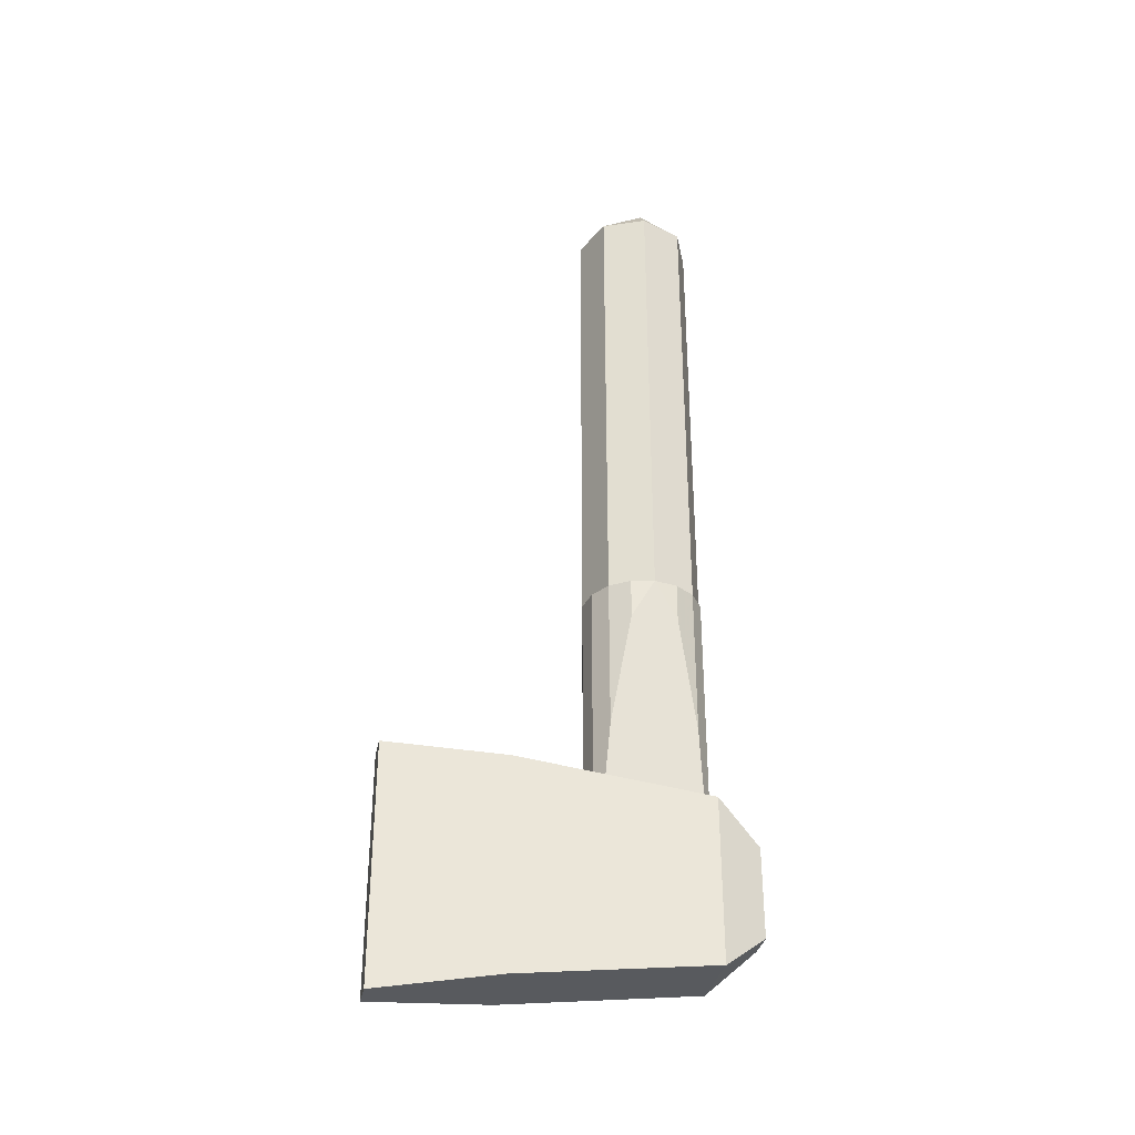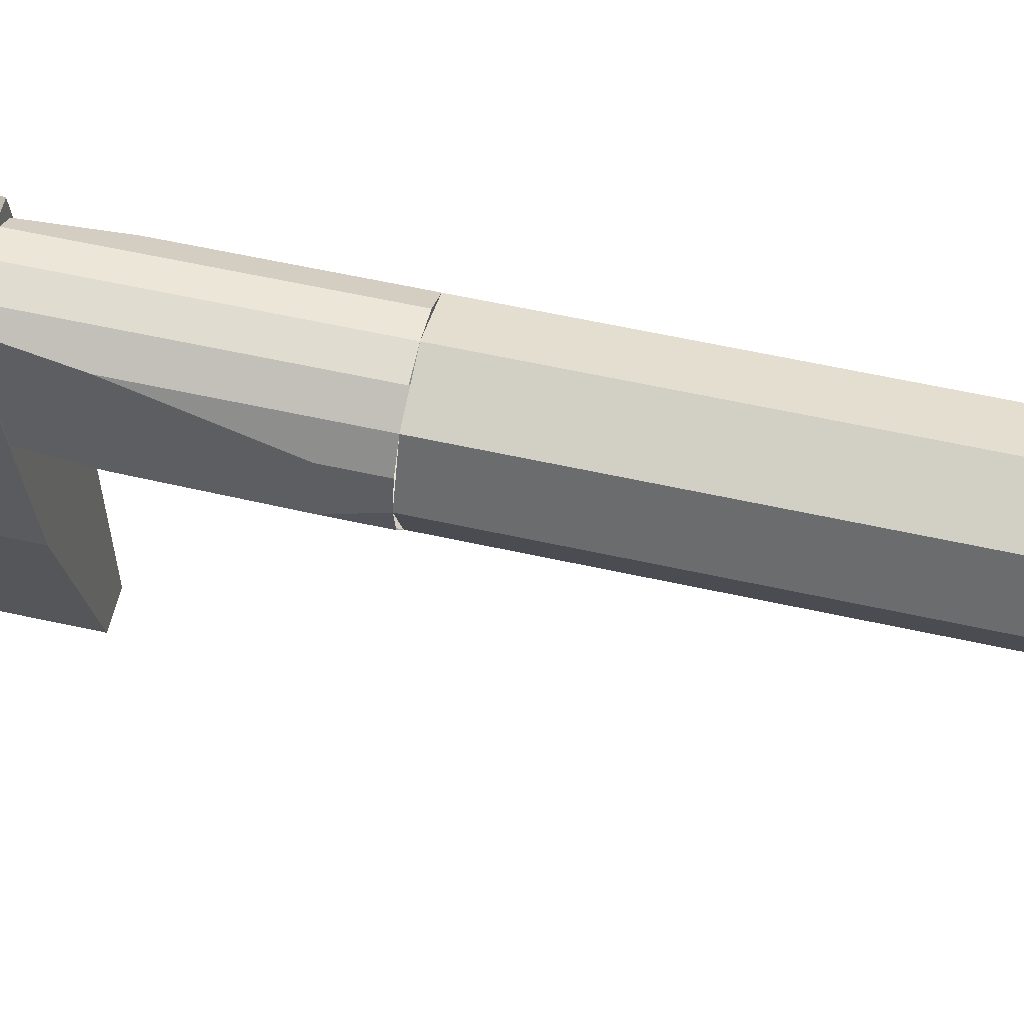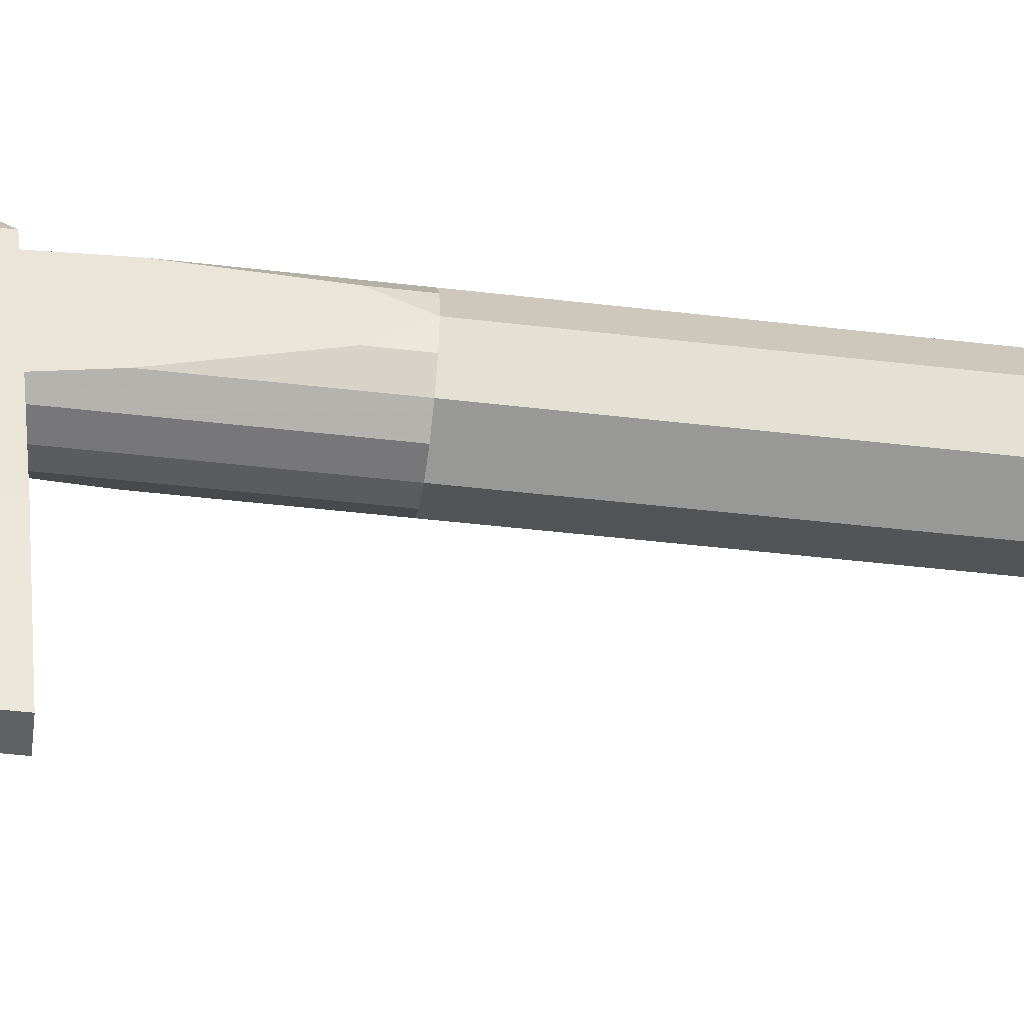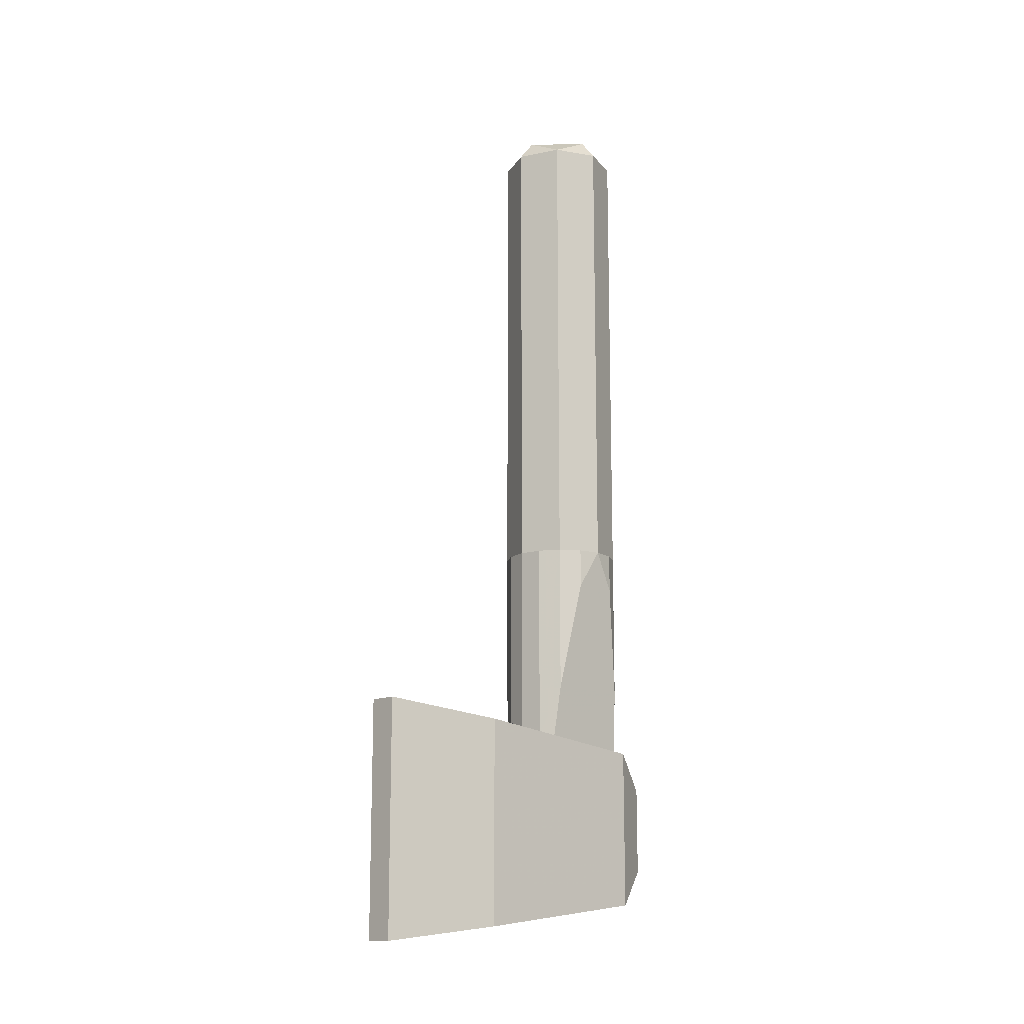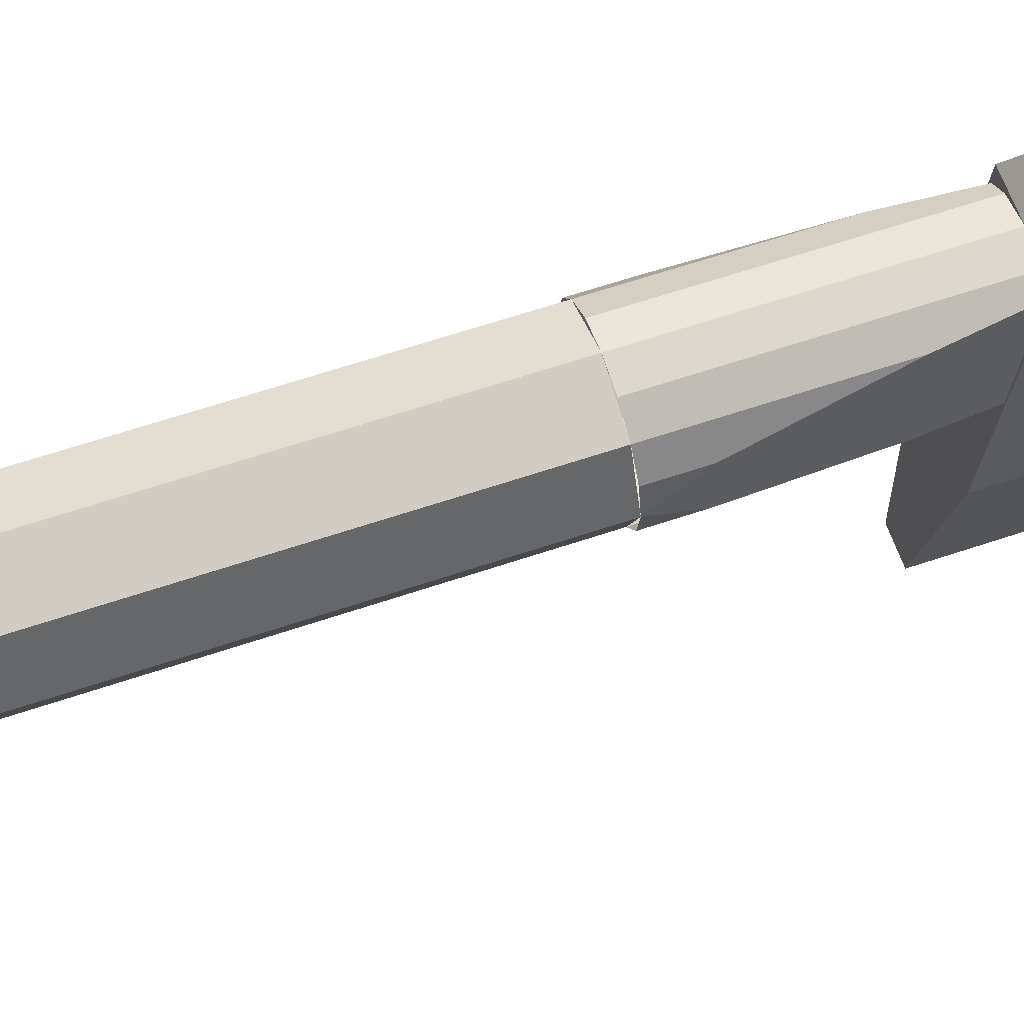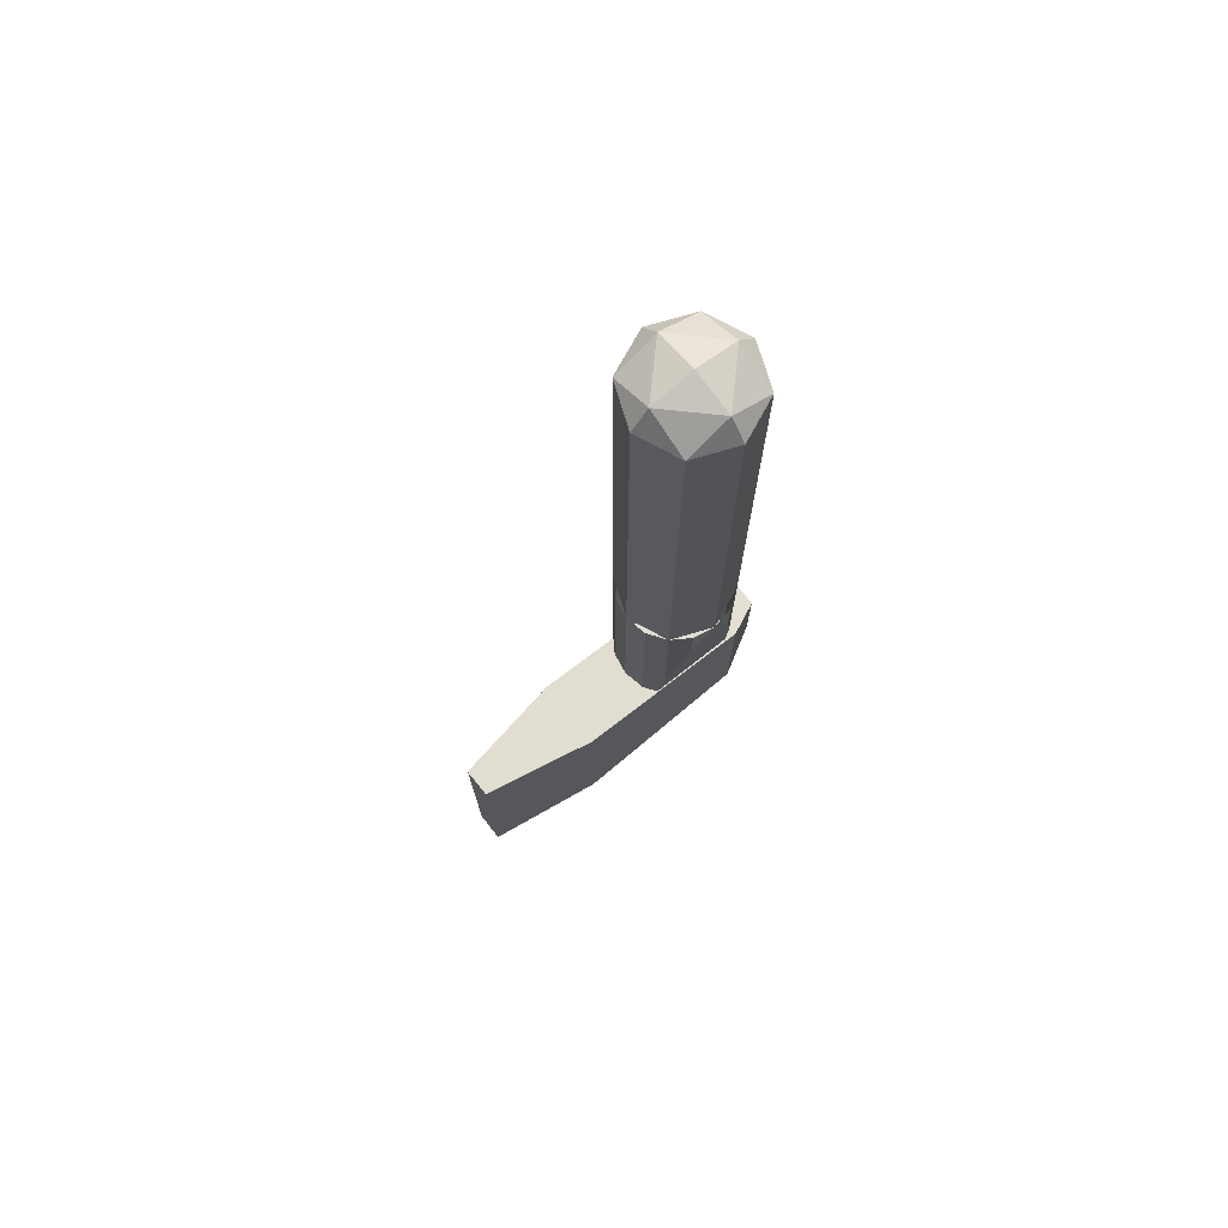
<metadata>
{"format":"obj","ext":"obj","renderer":"f3d","projection":"perspective","resolution":1024,"background":"white","views":[{"elev":-33.7,"azim":-101.3,"up":"+Y"},{"elev":57.4,"azim":103.1,"up":"+Z"},{"elev":-45.9,"azim":82.3,"up":"+Z"},{"elev":-13.8,"azim":-133.1,"up":"+Y"},{"elev":62.3,"azim":-109.0,"up":"+Z"},{"elev":73.5,"azim":-128.9,"up":"+Y"}]}
</metadata>
<code>
v 0.1414 0 0.1414
v 0.2 0 0
v 0.2 1.6 0
v 0.1414 1.6 0.1414
v 0 0 0.2
v 0.1414 0 0.1414
v 0.1414 1.6 0.1414
v 0 1.6 0.2
v -0.1414 0 0.1414
v 0 0 0.2
v 0 1.6 0.2
v -0.1414 1.6 0.1414
v -0.2 0 0
v -0.1414 0 0.1414
v -0.1414 1.6 0.1414
v -0.2 1.6 0
v -0.1414 0 -0.1414
v -0.2 0 0
v -0.2 1.6 0
v -0.1414 1.6 -0.1414
v 0 0 -0.2
v -0.1414 0 -0.1414
v -0.1414 1.6 -0.1414
v 0 1.6 -0.2
v 0.1414 0 -0.1414
v 0 0 -0.2
v 0 1.6 -0.2
v 0.1414 1.6 -0.1414
v 0.2 0 0
v 0.1414 0 -0.1414
v 0.1414 1.6 -0.1414
v 0.2 1.6 0
v 0.2 1.6 0
v 0.1414 1.671 0
v 0.1414 1.6 0.1414
v 0 1.671 0.1414
v 0 1.6 0.2
v 0.1414 1.6 0.1414
v 0.1414 1.671 0
v 0 1.671 0.1414
v 0.1414 1.6 0.1414
v 0 1.7 0
v 0 1.671 0.1414
v 0.1414 1.671 0
v 0.2 1.6 0
v 0.1414 1.671 0
v 0.1414 1.6 -0.1414
v 0 1.671 -0.1414
v 0 1.6 -0.2
v 0.1414 1.6 -0.1414
v 0.1414 1.671 0
v 0 1.671 -0.1414
v 0.1414 1.6 -0.1414
v 0 1.7 0
v 0 1.671 -0.1414
v 0.1414 1.671 0
v -0.2 1.6 0
v -0.1414 1.671 0
v -0.1414 1.6 0.1414
v 0 1.671 0.1414
v 0 1.6 0.2
v -0.1414 1.6 0.1414
v -0.1414 1.671 0
v 0 1.671 0.1414
v -0.1414 1.6 0.1414
v 0 1.7 0
v 0 1.671 0.1414
v -0.1414 1.671 0
v -0.2 1.6 0
v -0.1414 1.671 0
v -0.1414 1.6 -0.1414
v 0 1.671 -0.1414
v 0 1.6 -0.2
v -0.1414 1.6 -0.1414
v -0.1414 1.671 0
v 0 1.671 -0.1414
v -0.1414 1.6 -0.1414
v 0 1.7 0
v 0 1.671 -0.1414
v -0.1414 1.671 0
v -0.05 -0.85 0.35
v -0.05 -1.15 0.35
v 0.05 -1.15 0.35
v 0.05 -0.85 0.35
v 0.05 -1.15 0.35
v 0.05 -0.85 0.35
v 0.125 -0.725 0.2
v 0.125 -1.275 0.2
v 0.125 -1.275 0.2
v 0.125 -0.725 0.2
v 0.125 -0.6476 -0.45
v 0.125 -1.352 -0.45
v 0.125 -1.352 -0.45
v 0.125 -0.6476 -0.45
v 0.05 -0.6 -0.85
v 0.05 -1.4 -0.85
v -0.125 -0.725 0.2
v -0.05 -0.85 0.35
v -0.05 -1.15 0.35
v -0.125 -1.275 0.2
v -0.125 -0.6476 -0.45
v -0.125 -0.725 0.2
v -0.125 -1.275 0.2
v -0.125 -1.352 -0.45
v -0.05 -0.6 -0.85
v -0.125 -0.6476 -0.45
v -0.125 -1.352 -0.45
v -0.05 -1.4 -0.85
v -0.05 -1.15 0.35
v 0.05 -1.15 0.35
v 0.125 -1.275 0.2
v -0.125 -1.275 0.2
v -0.125 -1.275 0.2
v 0.125 -1.275 0.2
v 0.125 -1.352 -0.45
v -0.125 -1.352 -0.45
v -0.125 -1.352 -0.45
v 0.125 -1.352 -0.45
v 0.05 -1.4 -0.85
v -0.05 -1.4 -0.85
v 0.05 -0.85 0.35
v -0.05 -0.85 0.35
v -0.125 -0.725 0.2
v 0.125 -0.725 0.2
v 0.125 -0.725 0.2
v -0.125 -0.725 0.2
v -0.125 -0.6476 -0.45
v 0.125 -0.6476 -0.45
v 0.125 -0.6476 -0.45
v -0.125 -0.6476 -0.45
v -0.05 -0.6 -0.85
v 0.05 -0.6 -0.85
v -0.05 -0.6 -0.85
v -0.05 -1.4 -0.85
v 0.05 -1.4 -0.85
v 0.05 -0.6 -0.85
v 0.2 0 0
v 0.1848 -0.1319 -0.07654
v 0.1848 -0.1319 0.07654
v 0.1848 -0.1319 0.07654
v 0.1848 -0.1319 -0.07654
v 0.1414 -0.5077 -0.1414
v 0.1414 -0.5077 0.1414
v 0.1414 -0.5077 0.1414
v 0.1414 -0.5077 -0.1414
v 0.1212 -0.6827 -0.1549
v 0.1169 -0.7199 0.1578
v 0.1848 -0.1319 0.07654
v 0.1848 0 0.07654
v 0.2 0 0
v 0.1414 -0.5077 0.1414
v 0.1414 0 0.1414
v 0.1848 0 0.07654
v 0.1848 -0.1319 0.07654
v 0.07654 -0.7232 0.1848
v 0.07654 -0.5077 0.1848
v 0.1414 -0.5077 0.1414
v 0.1169 -0.7199 0.1578
v 0.07654 -0.5077 0.1848
v 0.07654 0 0.1848
v 0.1414 0 0.1414
v 0.1414 -0.5077 0.1414
v 0 -0.725 0.2
v 0 0 0.2
v 0.07654 0 0.1848
v 0.07654 -0.7232 0.1848
v 0.2 0 0
v 0.1848 0 -0.07654
v 0.1848 -0.1319 -0.07654
v 0.1848 0 -0.07654
v 0.1414 0 -0.1414
v 0.1414 -0.5077 -0.1414
v 0.1848 -0.1319 -0.07654
v 0.1414 -0.5077 -0.1414
v 0.07654 -0.5077 -0.1848
v 0.07654 -0.6792 -0.1848
v 0.1212 -0.6827 -0.1549
v 0.1414 0 -0.1414
v 0.07654 0 -0.1848
v 0.07654 -0.5077 -0.1848
v 0.1414 -0.5077 -0.1414
v 0.07654 0 -0.1848
v 0 0 -0.2
v 0 -0.6774 -0.2
v 0.07654 -0.6792 -0.1848
v -0.1848 -0.1319 0.07654
v -0.1848 -0.1319 -0.07654
v -0.2 0 0
v -0.1414 -0.5077 -0.1414
v -0.1848 -0.1319 -0.07654
v -0.1848 -0.1319 0.07654
v -0.1414 -0.5077 0.1414
v -0.1212 -0.6827 -0.1549
v -0.1414 -0.5077 -0.1414
v -0.1414 -0.5077 0.1414
v -0.1169 -0.7199 0.1578
v -0.2 0 0
v -0.1848 0 0.07654
v -0.1848 -0.1319 0.07654
v -0.1848 0 0.07654
v -0.1414 0 0.1414
v -0.1414 -0.5077 0.1414
v -0.1848 -0.1319 0.07654
v -0.1414 -0.5077 0.1414
v -0.07654 -0.5077 0.1848
v -0.07654 -0.7232 0.1848
v -0.1169 -0.7199 0.1578
v -0.1414 0 0.1414
v -0.07654 0 0.1848
v -0.07654 -0.5077 0.1848
v -0.1414 -0.5077 0.1414
v -0.07654 0 0.1848
v 0 0 0.2
v 0 -0.725 0.2
v -0.07654 -0.7232 0.1848
v -0.1848 -0.1319 -0.07654
v -0.1848 0 -0.07654
v -0.2 0 0
v -0.1414 -0.5077 -0.1414
v -0.1414 0 -0.1414
v -0.1848 0 -0.07654
v -0.1848 -0.1319 -0.07654
v -0.07654 -0.6792 -0.1848
v -0.07654 -0.5077 -0.1848
v -0.1414 -0.5077 -0.1414
v -0.1212 -0.6827 -0.1549
v -0.07654 -0.5077 -0.1848
v -0.07654 0 -0.1848
v -0.1414 0 -0.1414
v -0.1414 -0.5077 -0.1414
v 0 -0.6774 -0.2
v 0 0 -0.2
v -0.07654 0 -0.1848
v -0.07654 -0.6792 -0.1848
g mesh5977296
f 1 2 3
f 3 4 1
f 5 6 7
f 7 8 5
f 9 10 11
f 11 12 9
f 13 14 15
f 15 16 13
f 17 18 19
f 19 20 17
f 21 22 23
f 23 24 21
f 25 26 27
f 27 28 25
f 29 30 31
f 31 32 29
g mesh5977299
f 33 34 35
f 36 37 38
f 39 40 41
f 42 43 44
g mesh5977301
f 45 47 46
f 48 50 49
f 51 53 52
f 54 56 55
g mesh5977303
f 57 59 58
f 60 62 61
f 63 65 64
f 66 68 67
g mesh5977305
f 69 70 71
f 72 73 74
f 75 76 77
f 78 79 80
g mesh5977309
f 81 82 83
f 83 84 81
f 85 87 86
f 87 85 88
f 89 91 90
f 91 89 92
f 93 95 94
f 95 93 96
f 97 99 98
f 99 97 100
f 101 103 102
f 103 101 104
f 105 107 106
f 107 105 108
f 109 111 110
f 111 109 112
f 113 115 114
f 115 113 116
f 117 119 118
f 119 117 120
f 121 123 122
f 123 121 124
f 125 127 126
f 127 125 128
f 129 131 130
f 131 129 132
g mesh5977311
f 133 135 134
f 135 133 136
g mesh5977313
f 137 139 138
f 140 142 141
f 142 140 143
f 144 146 145
f 146 144 147
f 148 150 149
f 151 153 152
f 153 151 154
f 155 157 156
f 157 155 158
f 159 161 160
f 161 159 162
f 163 165 164
f 165 163 166
f 167 169 168
f 170 172 171
f 172 170 173
f 174 176 175
f 176 174 177
f 178 180 179
f 180 178 181
f 182 184 183
f 184 182 185
g mesh5977314
f 186 188 187
f 189 191 190
f 191 189 192
f 193 195 194
f 195 193 196
f 197 199 198
f 200 202 201
f 202 200 203
f 204 206 205
f 206 204 207
f 208 210 209
f 210 208 211
f 212 214 213
f 214 212 215
f 216 218 217
f 219 221 220
f 221 219 222
f 223 225 224
f 225 223 226
f 227 229 228
f 229 227 230
f 231 233 232
f 233 231 234

</code>
